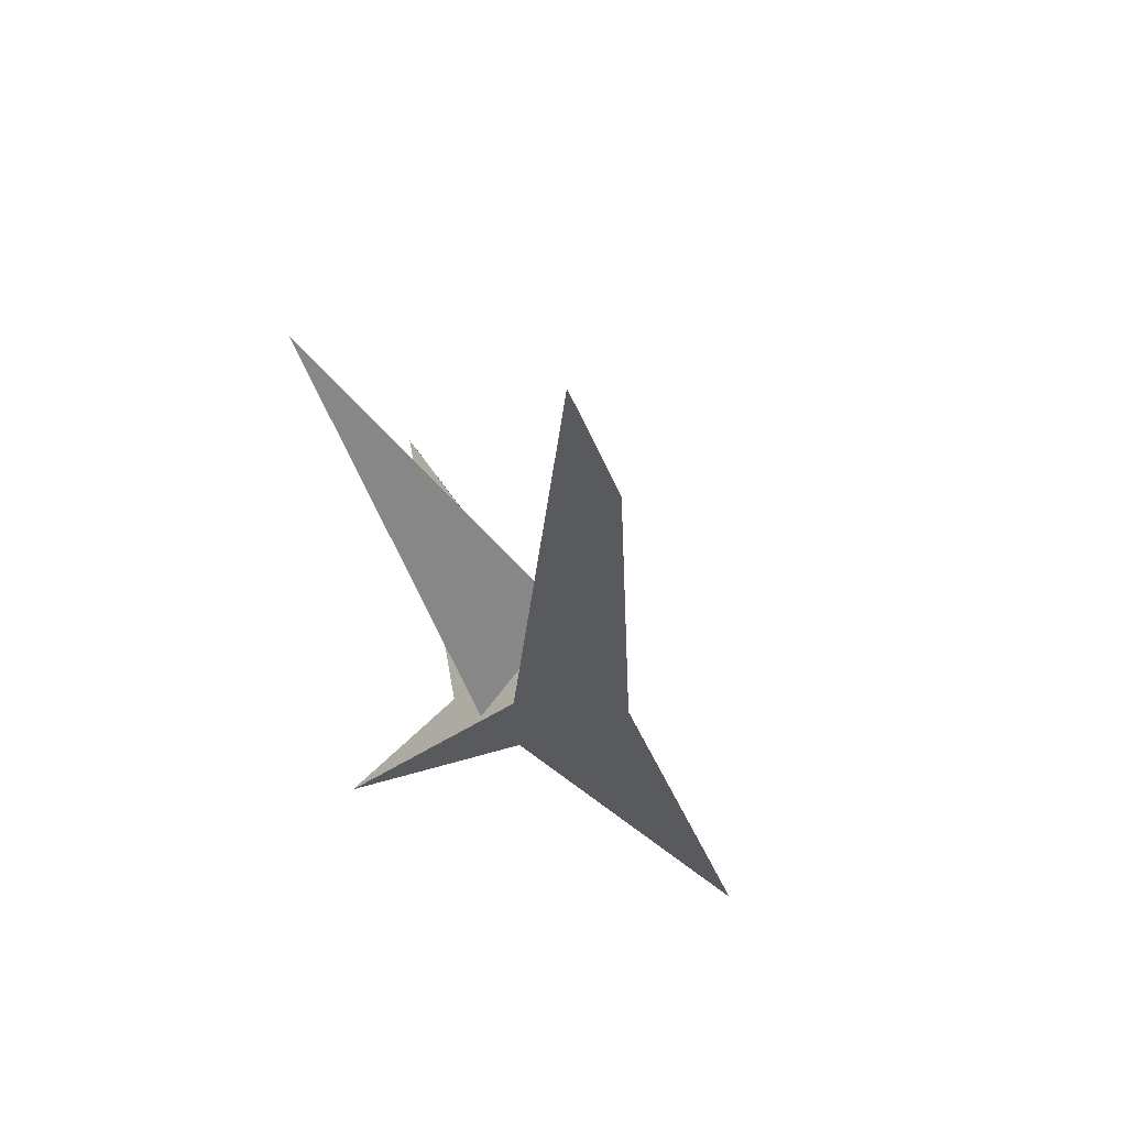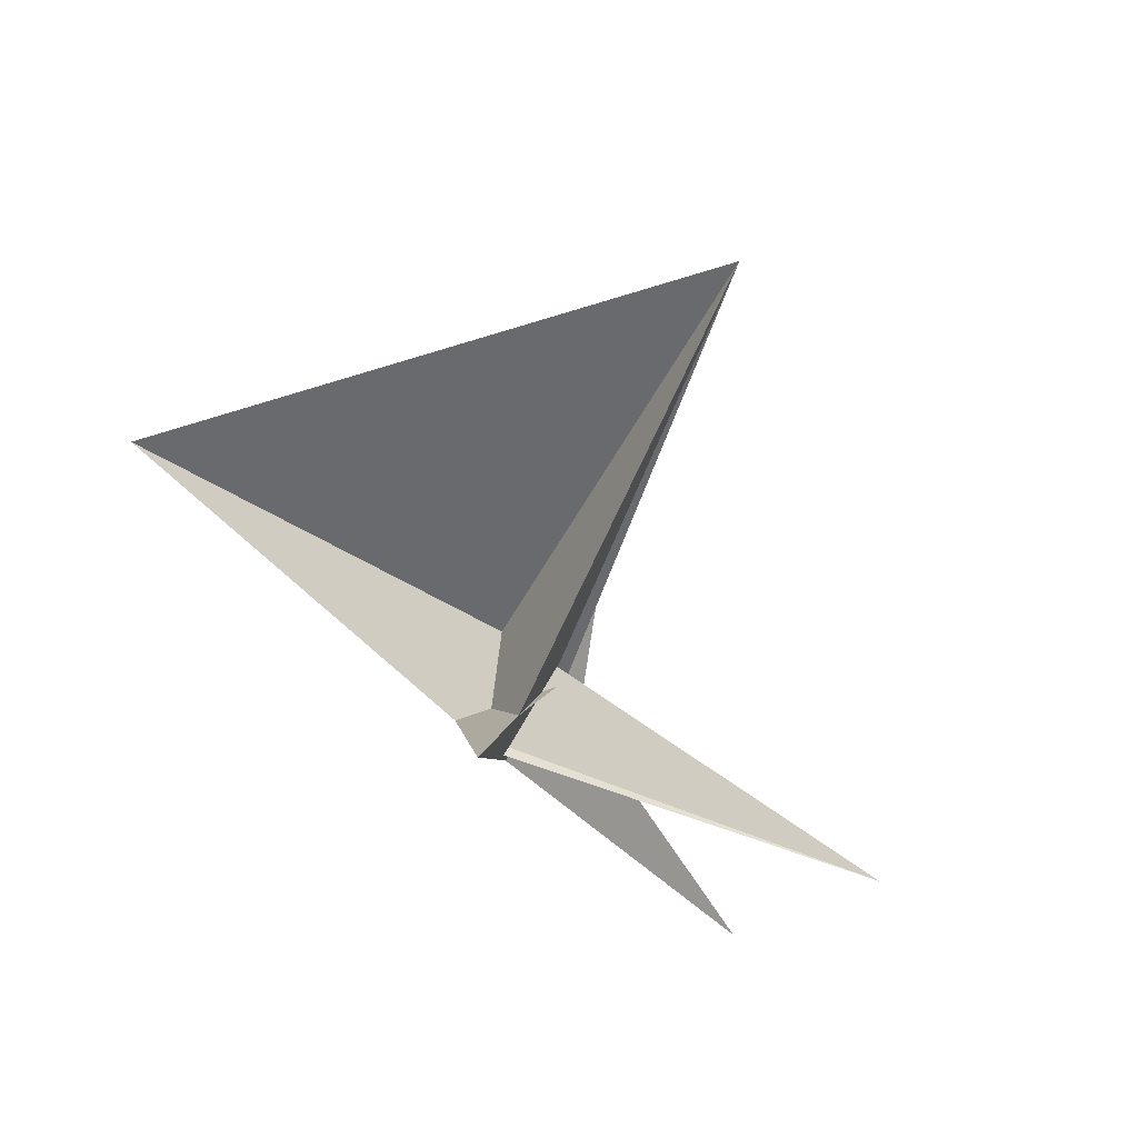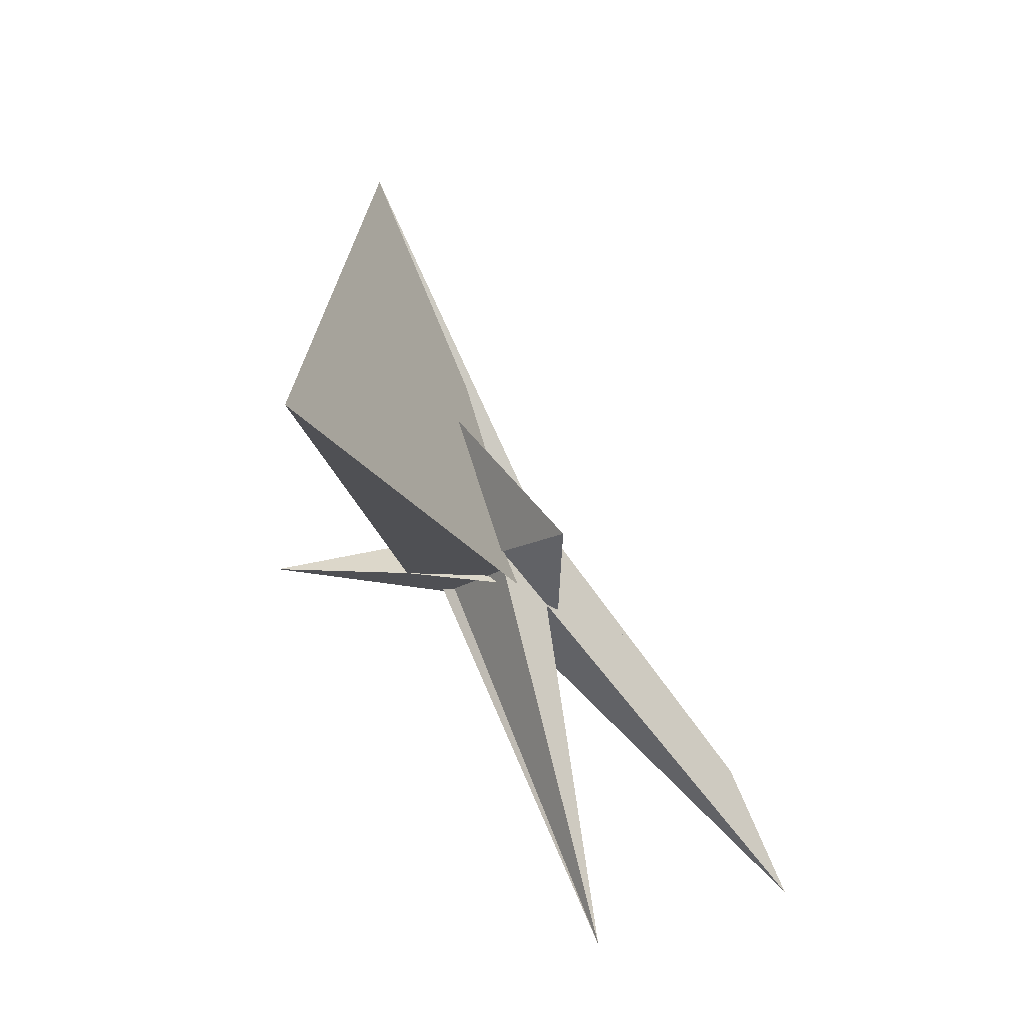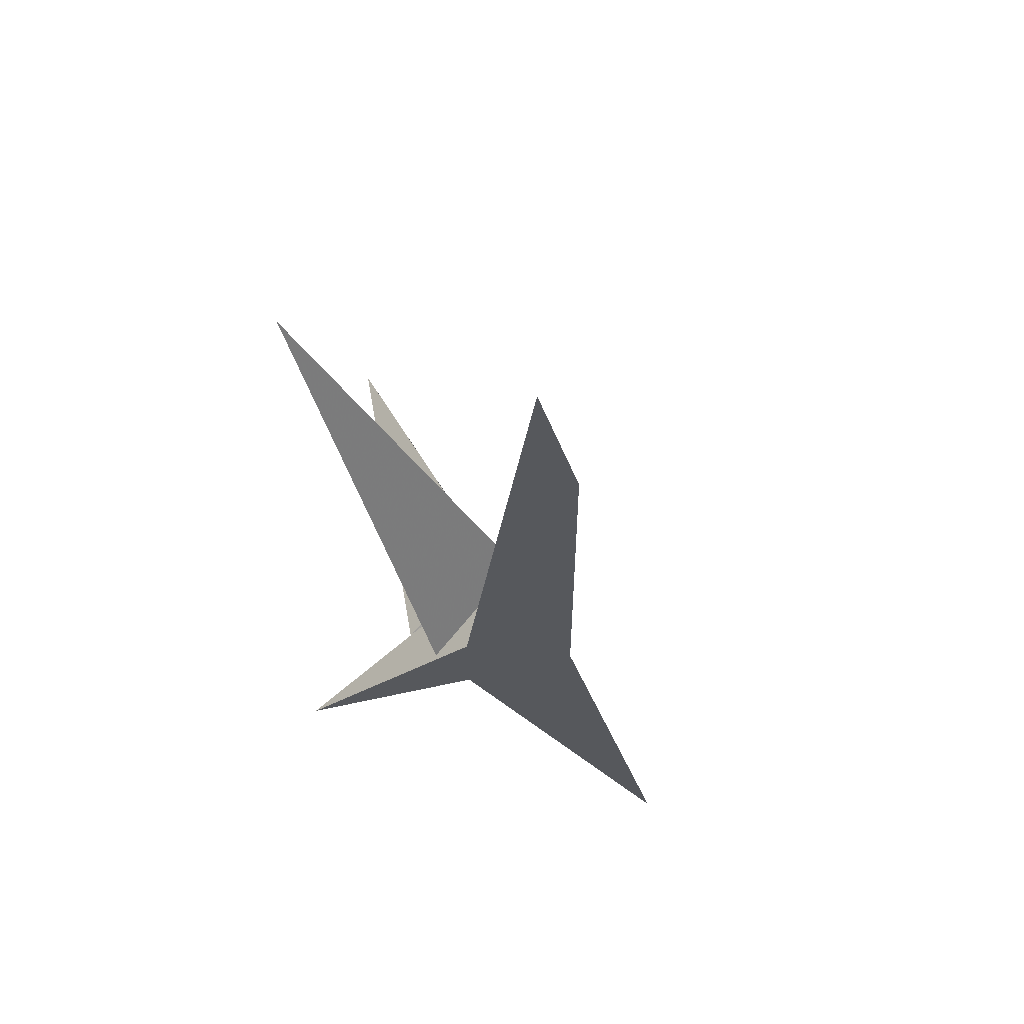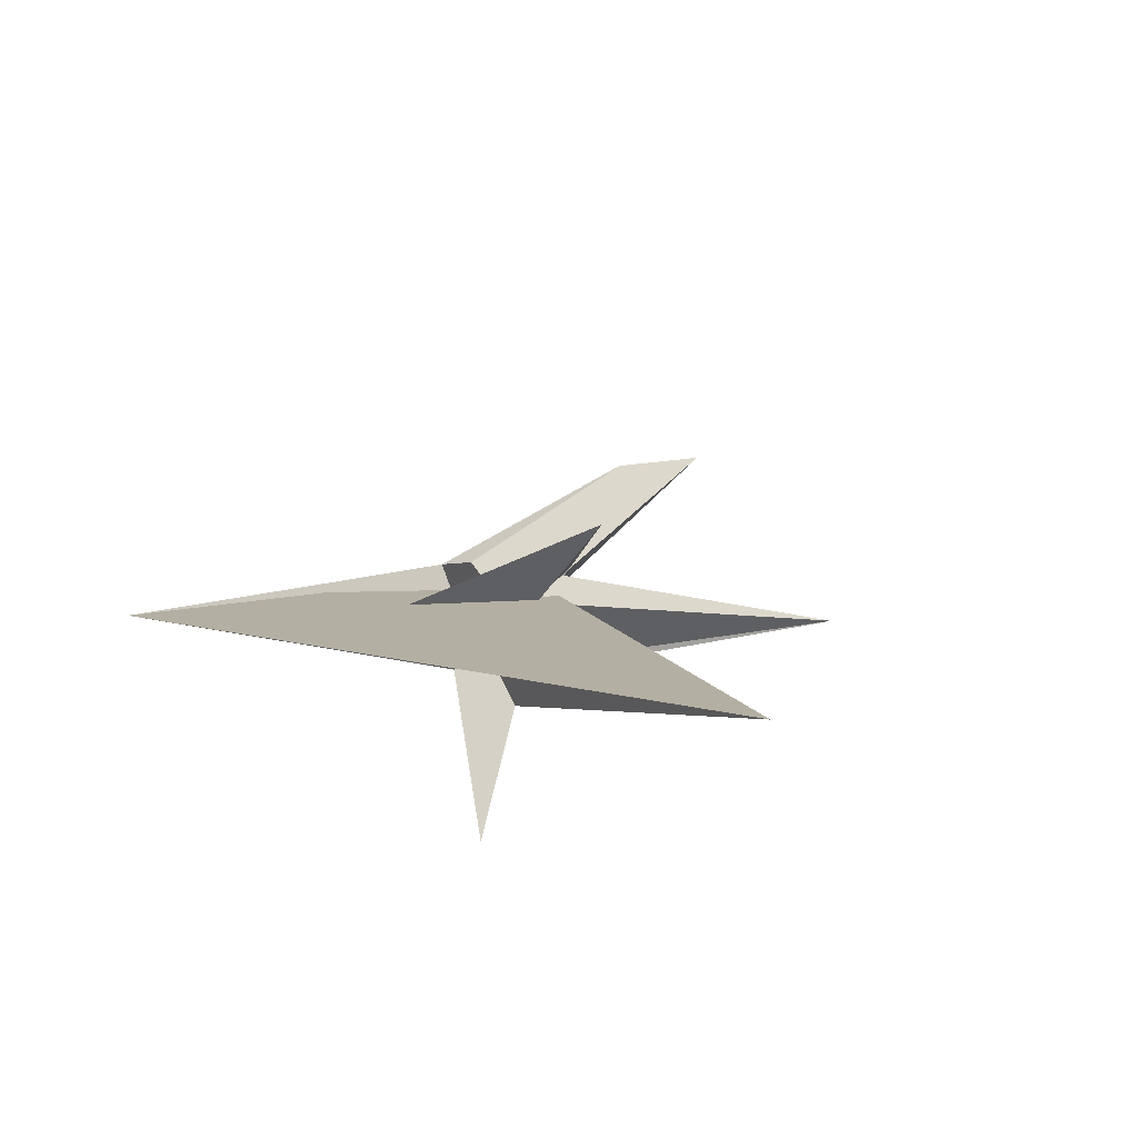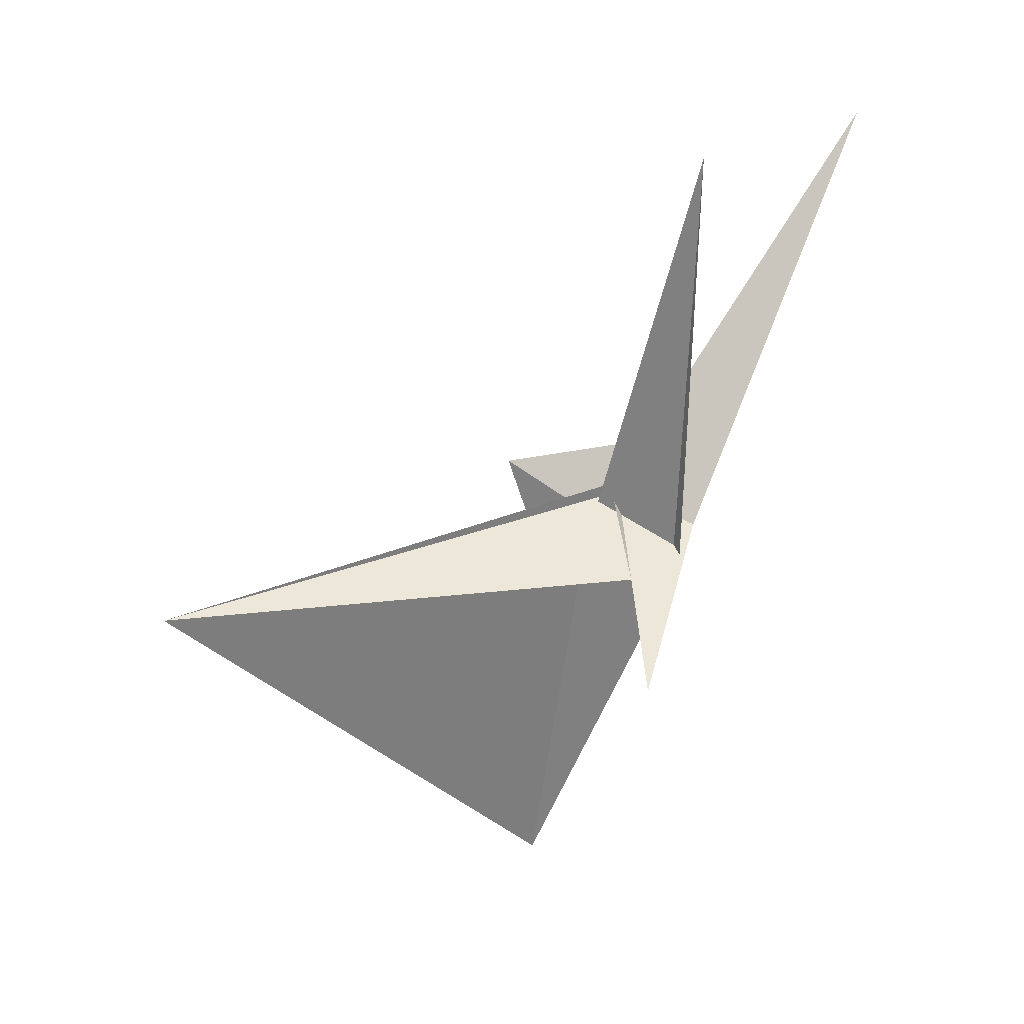
<metadata>
{"format":"obj","ext":"obj","renderer":"f3d","projection":"perspective","resolution":1024,"background":"white","views":[{"elev":-50.6,"azim":-56.1,"up":"+Y"},{"elev":-77.4,"azim":154.4,"up":"+Z"},{"elev":70.0,"azim":-98.9,"up":"+Y"},{"elev":-47.1,"azim":-58.3,"up":"+Y"},{"elev":-13.4,"azim":150.7,"up":"+Z"},{"elev":-52.6,"azim":-93.5,"up":"+Z"}]}
</metadata>
<code>
v -0.03862 0.1565 -0.9261
v 0.08382 5.105 -1.829
v 0.5213 -0.4865 0.6759
v 0.5397 0.2411 0.5443
v 0.1531 -0.2136 -0.3405
v 0.1088 -0.2801 -0.4385
v 0.179 -0.06501 -0.3104
v 0.4164 0.2195 0.2317
v 0.04243 -0.3911 -0.5823
v 0.09272 -0.3312 -0.4673
v 0.4533 0.4692 0.2653
v -0.2767 -0.05698 0.1636
v -0.2652 0.4163 0.07775
v -0.2206 -0.4659 -0.06079
v -0.3245 -0.4277 0.4051
v 0.2813 0.0153 -2.36
v -0.2999 0.4211 0.2342
v -0.2092 -0.5556 -0.106
v -0.3592 0.1104 0.5237
v -0.2797 0.5055 0.137
v 0.1285 -0.03516 0.3771
v 0.4495 0.2796 0.4884
v -0.0007412 0.03006 0.295
v 0.05301 -0.01563 0.3327
v -0.07055 0.5237 0.1614
v -0.03259 0.626 0.1619
v -0.202 -0.6331 0.3158
v 0.18 -0.09131 0.01266
v 0.2623 -0.1262 -0.3731
v 0.2586 0.06344 0.3185
v -2.427 -1.704 2.492
v -0.8717 -0.8739 0.5395
v -0.3034 0.2703 0.2995
v -0.4354 0.3775 0.2698
v 0.4674 -0.2784 -0.5114
v -0.2418 0.2059 0.4948
v 2.117 0.1011 0.07063
v 4.492 0.9285 -0.5813
v 1.483 0.6965 -0.1065
v -0.6297 0.1077 0.5654
v -0.7271 0.1554 0.681
v -3.844 -2.204 2.917
v -0.3144 1.51 0.7775
v -4.418 -0.233 0.5256
f 1 2 8 11 4 3 9 10 6 5 7
f 1 2 17 20 13 12 19 15 14 18 16
f 3 4 22 21 25 26 13 12 23 24 27
f 5 6 29 28 30 21 22 31 32 15 14
f 1 7 33 34 36 24 23 28 29 35 16
f 2 8 39 38 37 30 21 25 33 34 17
f 5 7 33 25 26 43 41 40 42 18 14
f 9 10 44 40 41 19 12 23 28 30 37
f 3 9 37 38 35 16 18 42 31 32 27
f 6 10 44 20 13 26 43 39 38 35 29
f 4 11 36 34 17 20 44 40 42 31 22
f 8 11 36 24 27 32 15 19 41 43 39

</code>
